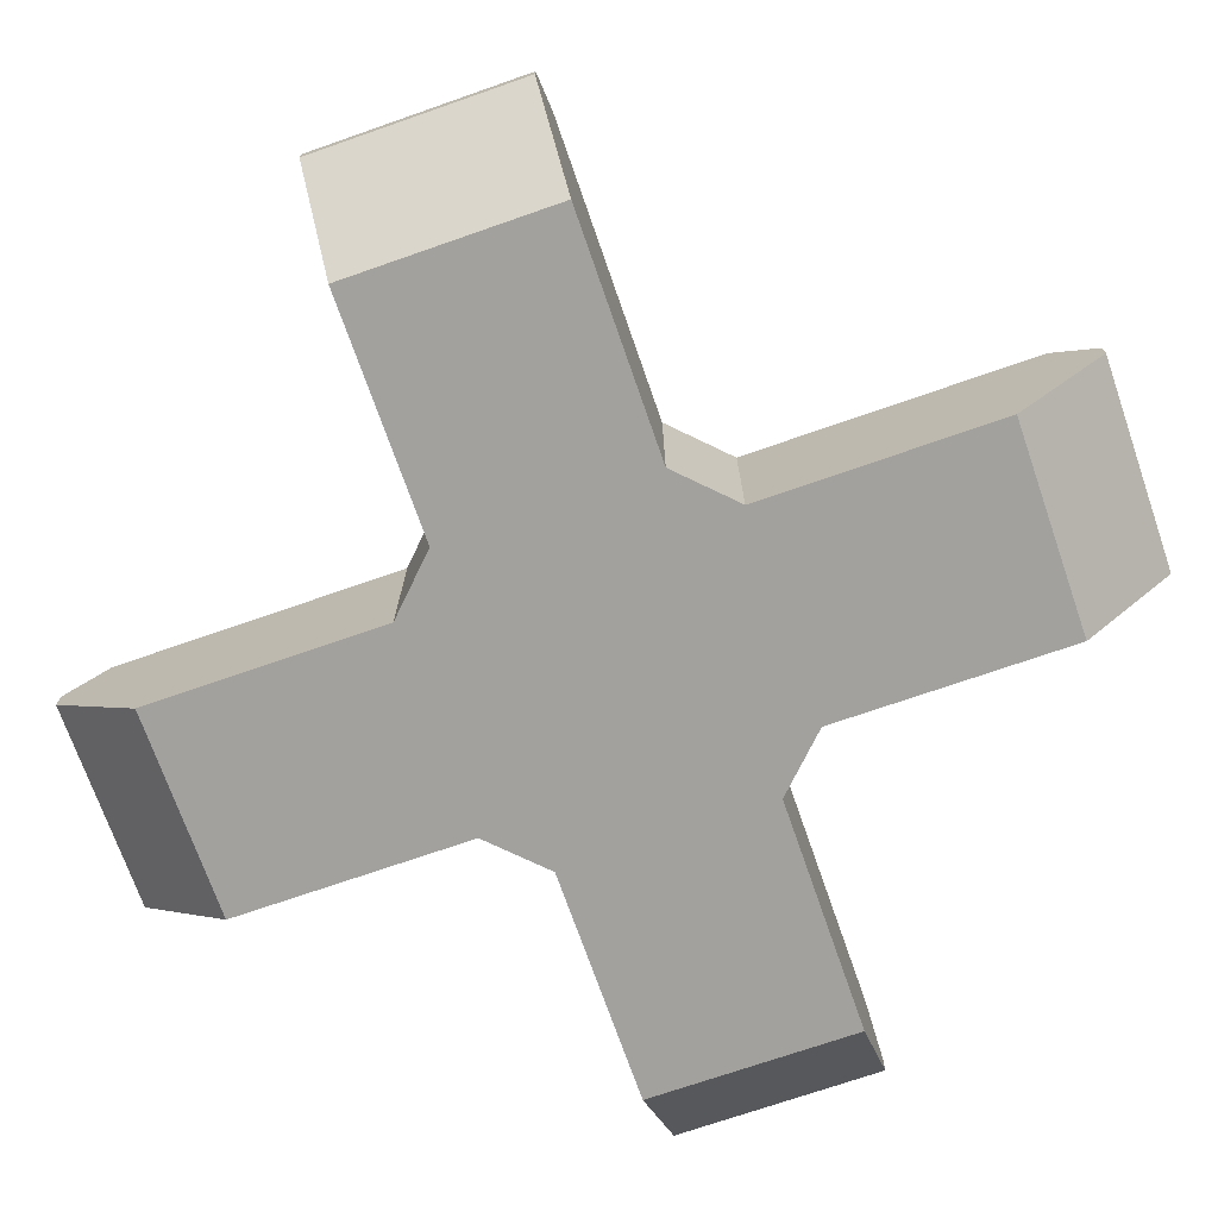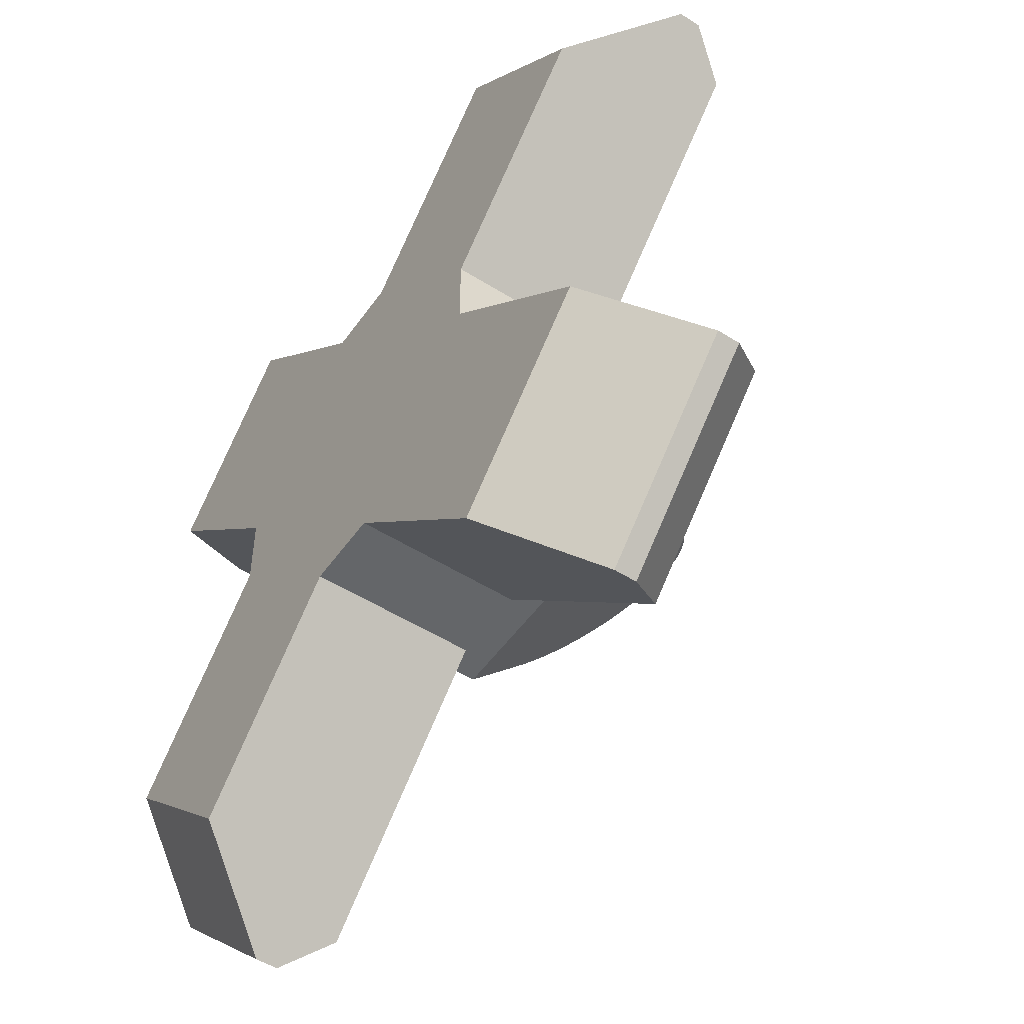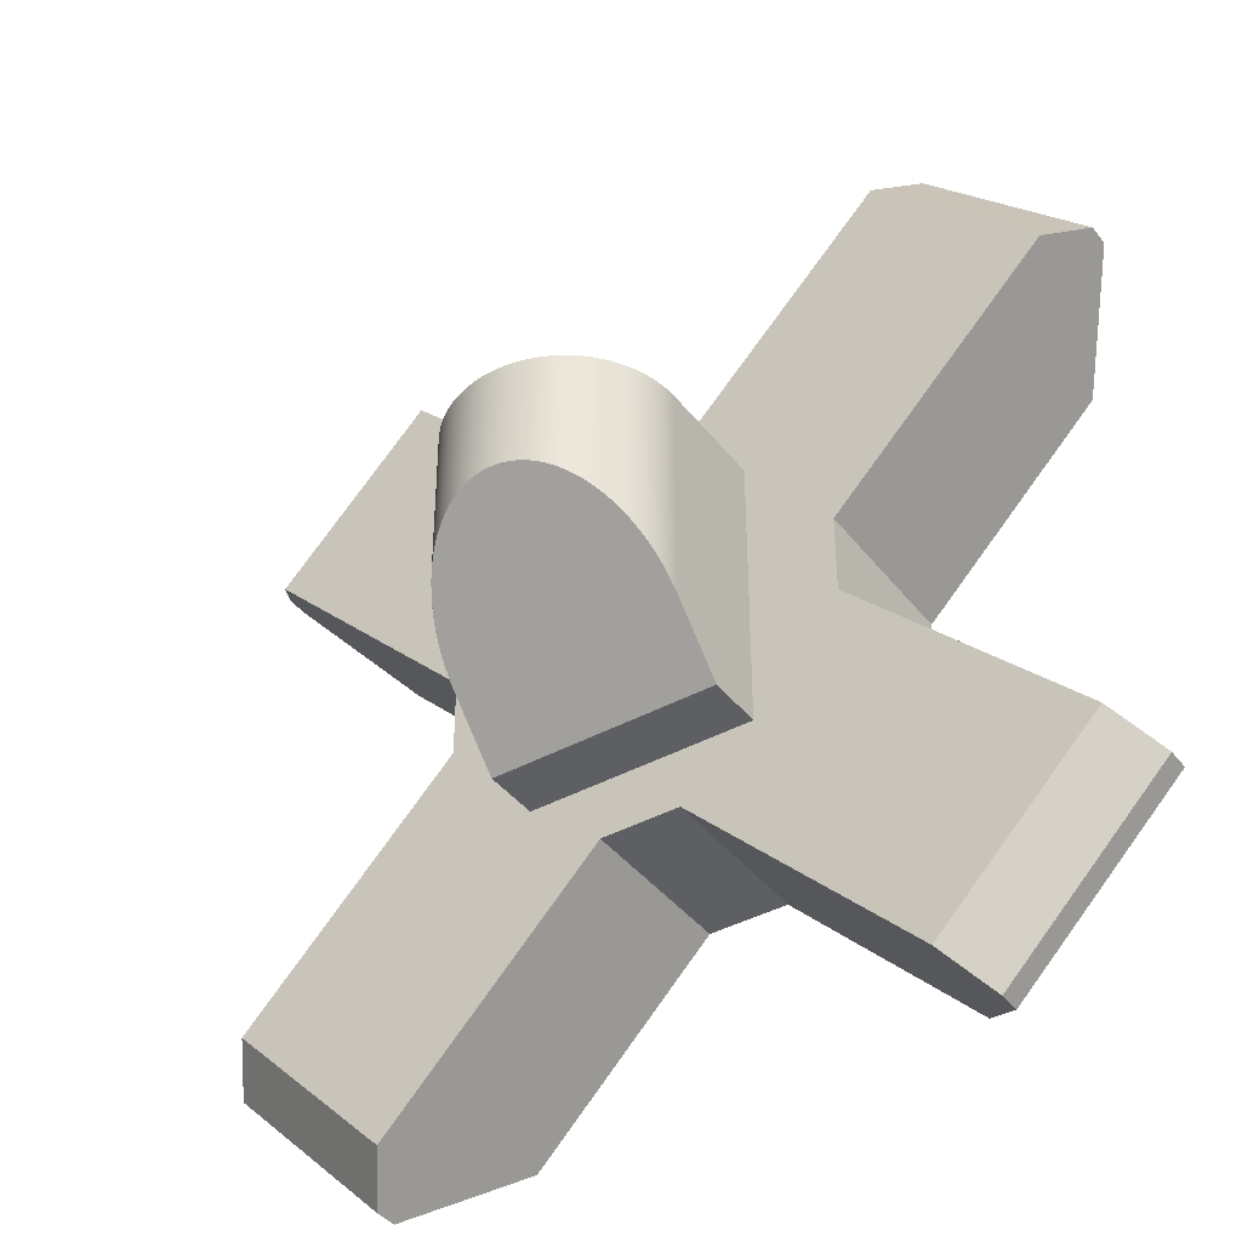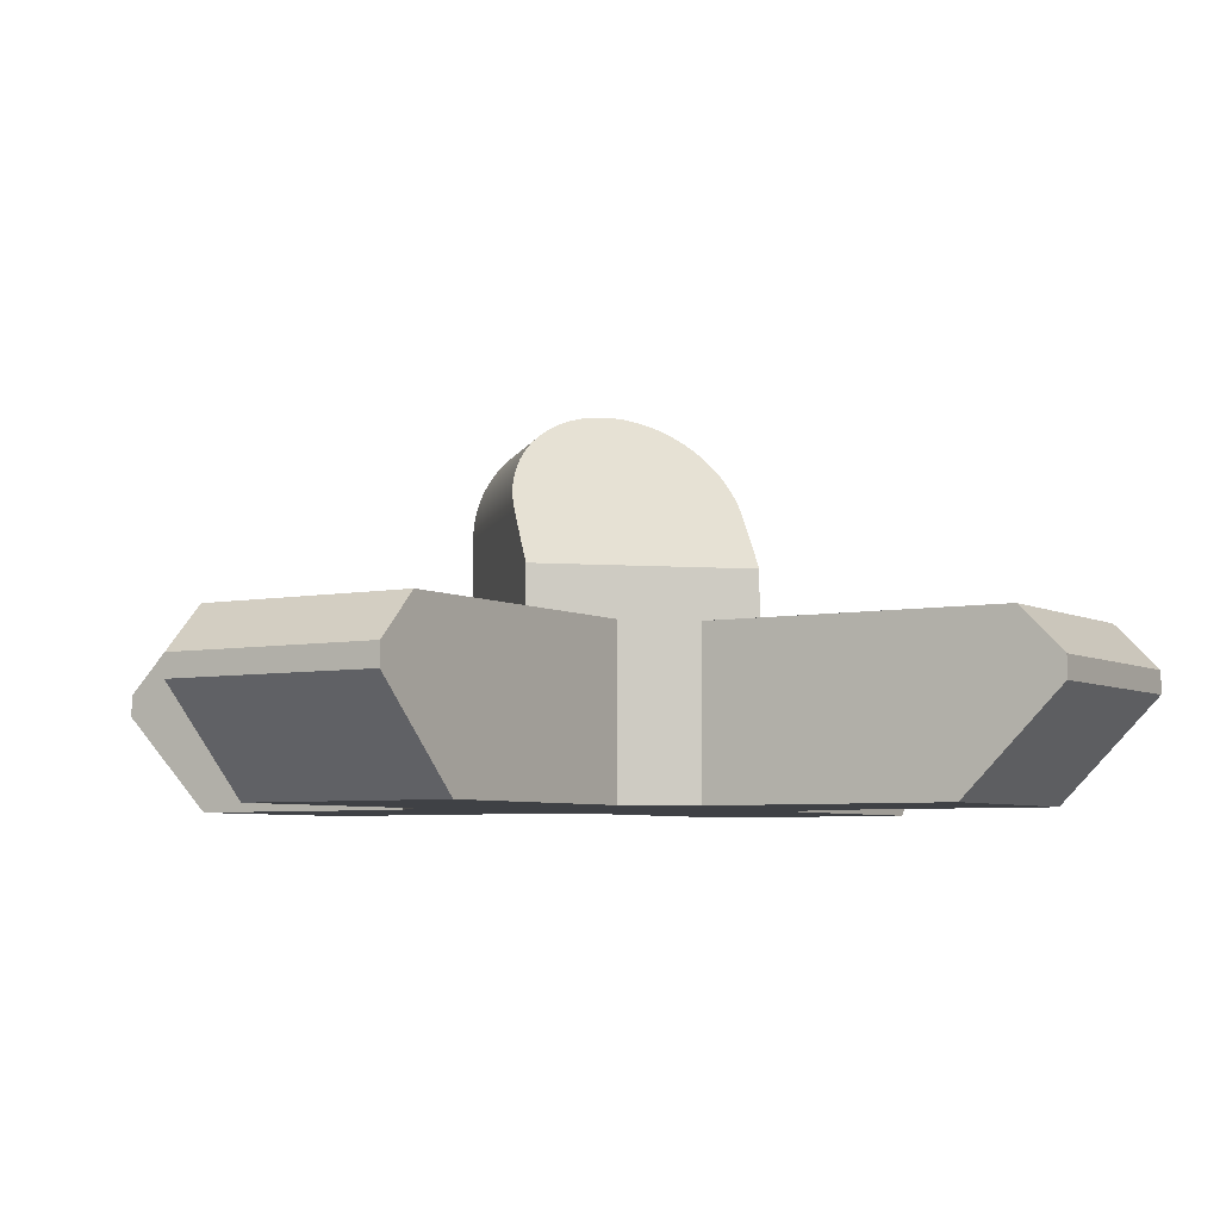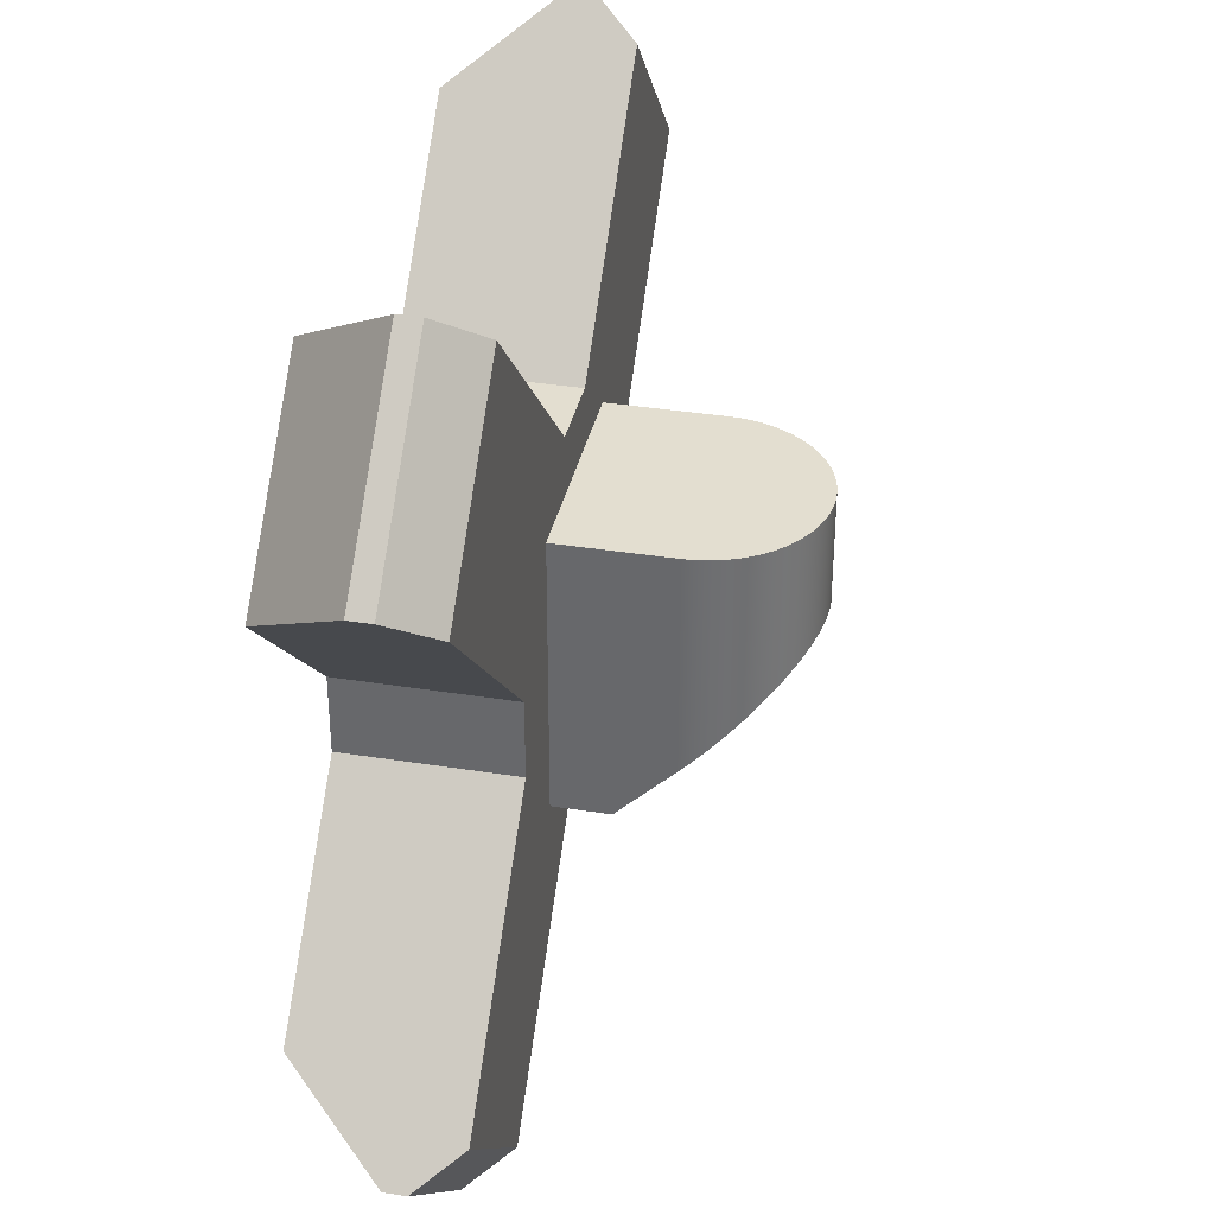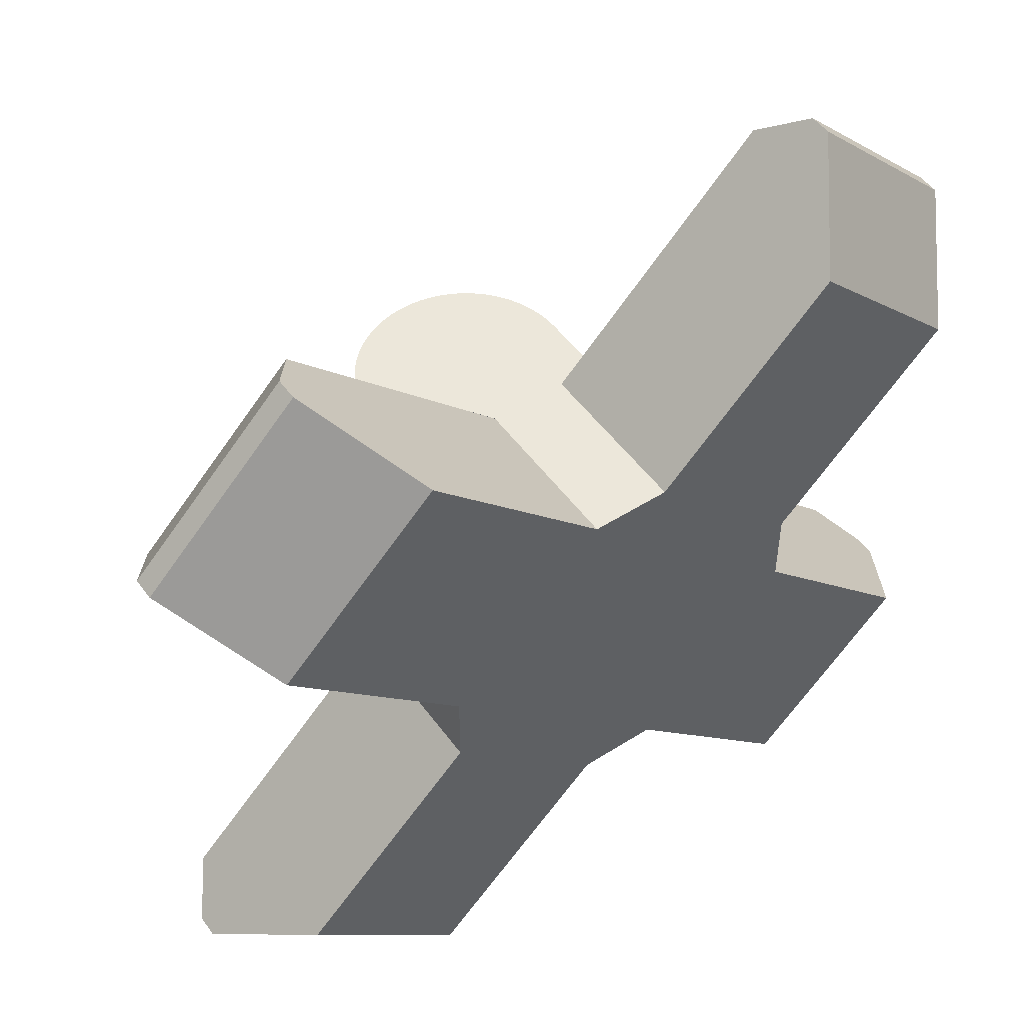
<metadata>
{"format":"obj","ext":"obj","renderer":"f3d","projection":"perspective","resolution":1024,"background":"white","views":[{"elev":-72.1,"azim":-25.8,"up":"+Z"},{"elev":-51.7,"azim":-124.3,"up":"+Y"},{"elev":-40.3,"azim":34.0,"up":"+Y"},{"elev":-5.6,"azim":-13.0,"up":"+Z"},{"elev":35.7,"azim":-78.1,"up":"+Y"},{"elev":50.6,"azim":145.2,"up":"+Y"}]}
</metadata>
<code>
g 1
v 0.001745 0.01247 0.15
v 3.139e-17 0.0125 0.15
v -0.001745 0.01247 0.15
v -0.003488 0.01238 0.1499
v 0.003488 0.01238 0.1499
v 0.005226 0.01223 0.1497
v -0.005226 0.01223 0.1497
v 0.006959 0.01201 0.1495
v -0.006959 0.01201 0.1495
v 0.008682 0.01174 0.1492
v -0.008682 0.01174 0.1492
v -0.0104 0.01141 0.1489
v 0.0104 0.01141 0.1489
v 0.0121 0.01101 0.1485
v -0.0121 0.01101 0.1485
v 0.01378 0.01056 0.1481
v -0.01378 0.01056 0.1481
v -0.01545 0.01005 0.1476
v 0.01545 0.01005 0.1476
v 0.0171 0.009485 0.147
v -0.0171 0.009485 0.147
v 0.01873 0.008859 0.1464
v -0.01873 0.008859 0.1464
v 0.02939 0.002951 0.1405
v -0.03078 0.001901 0.1394
v -0.03346 -0.0003428 0.1372
v -0.02034 0.008177 0.1457
v 0.02034 0.008177 0.1457
v -0.03597 -0.002767 0.1347
v -0.05 -0.0375 0.1
v 0.03597 -0.002767 0.1347
v 0.03346 -0.0003428 0.1372
v -0.0383 -0.005361 0.1321
v -0.02192 0.00744 0.1449
v 0.02192 0.00744 0.1449
v 0.0383 -0.005361 0.1321
v -0.04045 -0.008111 0.1294
v 0.02347 0.006647 0.1441
v 0.04045 -0.008111 0.1294
v -0.0424 -0.011 0.1265
v 0.0424 -0.011 0.1265
v -0.04415 -0.01403 0.1235
v -0.02347 0.006647 0.1441
v 0.04415 -0.01403 0.1235
v -0.04568 -0.01716 0.1203
v -0.025 0.005801 0.1433
v 0.025 0.005801 0.1433
v 0.04568 -0.01716 0.1203
v -0.02939 0.002951 0.1405
v 0.0265 0.004902 0.1424
v 0.04698 -0.0204 0.1171
v -0.04698 -0.0204 0.1171
v 0.03078 0.001901 0.1394
v -0.04806 -0.02372 0.1138
v -0.0265 0.004902 0.1424
v 0.04806 -0.02372 0.1138
v -0.04891 -0.0271 0.1104
v -0.02796 0.003952 0.1415
v 0.02796 0.003952 0.1415
v 0.04891 -0.0271 0.1104
v -0.04951 -0.03054 0.107
v 0.04951 -0.03054 0.107
v -0.04988 -0.03401 0.1035
v 0.04988 -0.03401 0.1035
v 0.05 -0.0375 0.1
v 0.05 -0.0625 0.075
v -0.05 -0.0625 0.075
v -0.05 -0.0625 0
v 0.05 -0.0625 0
v -0.05 0.0625 0
v -0.05 0.0625 0.1
v 0.05 0.0625 0
v 0.05 0.0625 0.1
v -0.04568 0.0625 0.1203
v -0.04045 0.0625 0.1294
v -0.0383 0.0625 0.1321
v -0.04415 0.0625 0.1235
v 0.04415 0.0625 0.1235
v 0.04568 0.0625 0.1203
v 0.04045 0.0625 0.1294
v 0.0424 0.0625 0.1265
v -0.0424 0.0625 0.1265
v -0.03597 0.0625 0.1347
v -0.04806 0.0625 0.1138
v -0.04698 0.0625 0.1171
v -0.04951 0.0625 0.107
v -0.04891 0.0625 0.1104
v -0.04988 0.0625 0.1035
v 0.04806 0.0625 0.1138
v 0.04891 0.0625 0.1104
v 0.04698 0.0625 0.1171
v 0.0383 0.0625 0.1321
v 0.03346 0.0625 0.1372
v 0.03597 0.0625 0.1347
v 0.0121 0.0625 0.1485
v 0.01545 0.0625 0.1476
v -0.008682 0.0625 0.1492
v -0.005226 0.0625 0.1497
v -0.025 0.0625 0.1433
v -0.02192 0.0625 0.1449
v -0.03078 0.0625 0.1394
v -0.02796 0.0625 0.1415
v 0.04951 0.0625 0.107
v 0.04988 0.0625 0.1035
v 0.02796 0.0625 0.1415
v 0.03078 0.0625 0.1394
v 0.01873 0.0625 0.1464
v 0.005226 0.0625 0.1497
v 0.008682 0.0625 0.1492
v -0.001745 0.0625 0.15
v 0.001745 0.0625 0.15
v -0.0121 0.0625 0.1485
v -0.01873 0.0625 0.1464
v -0.01545 0.0625 0.1476
v -0.03346 0.0625 0.1372
v 0.02192 0.0625 0.1449
v 0.025 0.0625 0.1433
f 1 2 3
f 4 5 1
f 4 6 5
f 3 4 1
f 7 8 6
f 4 7 6
f 9 10 8
f 7 9 8
f 9 11 10
f 12 13 10
f 12 14 13
f 11 12 10
f 15 16 14
f 12 15 14
f 15 17 16
f 18 19 16
f 18 20 19
f 17 18 16
f 21 22 20
f 18 21 20
f 21 23 22
f 24 25 26
f 27 28 22
f 26 29 24
f 23 27 22
f 30 31 32
f 29 33 24
f 34 35 28
f 30 36 31
f 33 37 24
f 34 38 35
f 30 39 36
f 37 40 24
f 27 34 28
f 30 41 39
f 40 42 24
f 34 43 38
f 30 44 41
f 42 45 24
f 46 47 38
f 30 48 44
f 24 49 25
f 46 50 47
f 30 51 48
f 45 52 24
f 43 46 38
f 32 53 30
f 52 54 24
f 46 55 50
f 30 56 51
f 54 57 24
f 58 59 50
f 30 60 56
f 57 61 24
f 58 24 59
f 30 62 60
f 61 63 24
f 55 58 50
f 30 64 62
f 58 49 24
f 30 65 64
f 66 65 30
f 53 24 30
f 63 30 24
f 30 67 66
f 68 69 66
f 66 67 68
f 70 67 30
f 70 68 67
f 30 71 70
f 72 65 66
f 72 73 65
f 66 69 72
f 68 70 72
f 72 69 68
f 74 75 76
f 75 74 77
f 71 78 79
f 71 80 81
f 77 82 75
f 83 84 85
f 83 86 87
f 83 71 88
f 71 89 90
f 79 91 71
f 71 92 80
f 71 93 94
f 71 95 96
f 71 97 98
f 71 99 100
f 71 101 102
f 85 74 83
f 88 86 83
f 71 103 104
f 91 89 71
f 94 92 71
f 71 105 106
f 96 107 71
f 71 108 109
f 71 110 111
f 71 112 97
f 71 113 114
f 102 99 71
f 71 83 115
f 87 84 83
f 90 103 71
f 106 93 71
f 109 95 71
f 98 110 71
f 100 113 71
f 76 83 74
f 81 78 71
f 71 116 117
f 111 108 71
f 115 101 71
f 117 105 71
f 114 112 71
f 70 71 73
f 107 116 71
f 104 73 71
f 73 72 70
f 71 30 63
f 88 63 61
f 86 61 57
f 87 57 54
f 84 54 52
f 85 52 45
f 74 45 42
f 77 42 40
f 82 40 37
f 75 37 33
f 76 33 29
f 83 29 26
f 115 26 25
f 101 49 58
f 101 25 49
f 102 55 46
f 102 58 55
f 99 43 34
f 99 46 43
f 100 27 23
f 100 34 27
f 113 21 18
f 113 23 21
f 114 17 15
f 114 18 17
f 112 12 11
f 112 15 12
f 97 9 7
f 97 11 9
f 98 4 3
f 98 7 4
f 110 3 2
f 2 111 110
f 108 111 1
f 1 5 108
f 109 108 6
f 6 8 109
f 95 109 10
f 10 13 95
f 96 95 14
f 14 16 96
f 107 96 19
f 19 20 107
f 116 107 22
f 22 28 116
f 117 116 35
f 35 38 117
f 105 117 47
f 47 50 105
f 106 105 59
f 59 24 106
f 93 106 53
f 94 93 32
f 92 94 31
f 80 92 36
f 81 80 39
f 78 81 41
f 79 78 44
f 91 79 48
f 89 91 51
f 90 89 56
f 103 90 60
f 104 103 62
f 73 104 64
f 64 65 73
f 62 64 104
f 60 62 103
f 56 60 90
f 51 56 89
f 48 51 91
f 44 48 79
f 41 44 78
f 39 41 81
f 36 39 80
f 31 36 92
f 32 31 94
f 53 32 93
f 24 53 106
f 50 59 105
f 38 47 117
f 28 35 116
f 20 22 107
f 16 19 96
f 13 14 95
f 8 10 109
f 5 6 108
f 2 1 111
f 3 110 98
f 7 98 97
f 11 97 112
f 15 112 114
f 18 114 113
f 23 113 100
f 34 100 99
f 46 99 102
f 58 102 101
f 25 101 115
f 26 115 83
f 29 83 76
f 33 76 75
f 37 75 82
f 40 82 77
f 42 77 74
f 45 74 85
f 52 85 84
f 54 84 87
f 57 87 86
f 61 86 88
f 63 88 71
g 3
v 0.09747 -0.1682 -0.025
v 0.1682 -0.09747 -0.025
v 0.2 -0.1293 0.02
v 0.1293 -0.2 0.02
v 0.2 -0.1293 0.03
v 0.1293 -0.2 0.03
v 0.1859 -0.1151 0.05
v 0.1151 -0.1859 0.05
v 0.08839 -0.01768 0.05
v 0.08839 -0.01768 -0.025
v 0.01768 -0.08839 0.05
v 0.01768 -0.08839 -0.025
v 0.08839 0.01768 -0.025
v 0.08839 0.01768 0.05
v -0.01768 -0.08839 0.05
v -0.01768 -0.08839 -0.025
v 0.1682 0.09747 -0.025
v 0.2 0.1293 0.02
v 0.2 0.1293 0.03
v 0.1859 0.1151 0.05
v 0.1293 0.2 0.02
v 0.09747 0.1682 -0.025
v 0.1293 0.2 0.03
v 0.1151 0.1859 0.05
v 0.01768 0.08839 0.05
v 0.01768 0.08839 -0.025
v -0.01768 0.08839 -0.025
v -0.01768 0.08839 0.05
v -0.1293 0.2 0.03
v -0.1151 0.1859 0.05
v -0.09747 0.1682 -0.025
v -0.1293 0.2 0.02
v -0.1682 0.09747 -0.025
v -0.2 0.1293 0.02
v -0.2 0.1293 0.03
v -0.1859 0.1151 0.05
v -0.08839 0.01768 -0.025
v -0.08839 0.01768 0.05
v -0.08839 -0.01768 -0.025
v -0.08839 -0.01768 0.05
v -0.1151 -0.1859 0.05
v -0.1859 -0.1151 0.05
v -0.1682 -0.09747 -0.025
v -0.09747 -0.1682 -0.025
v -0.1293 -0.2 0.03
v -0.1293 -0.2 0.02
v -0.2 -0.1293 0.02
v -0.2 -0.1293 0.03
f 118 119 120
f 120 121 118
f 122 123 121
f 121 120 122
f 124 125 123
f 123 122 124
f 124 122 120
f 126 124 119
f 119 127 126
f 120 119 124
f 125 118 121
f 121 123 125
f 128 129 118
f 125 128 118
f 130 131 126
f 126 127 130
f 129 128 132
f 132 133 129
f 134 135 136
f 136 137 134
f 131 130 134
f 137 131 134
f 138 135 134
f 134 139 138
f 136 140 141
f 141 137 136
f 140 136 135
f 135 138 140
f 139 141 140
f 139 142 141
f 140 138 139
f 139 143 142
f 142 143 144
f 144 145 142
f 144 146 147
f 146 144 148
f 148 149 146
f 147 145 144
f 149 148 150
f 150 151 149
f 146 152 153
f 153 147 146
f 152 146 149
f 149 151 152
f 154 152 151
f 154 155 153
f 153 152 154
f 151 150 154
f 155 154 156
f 156 157 155
f 155 132 128
f 158 132 157
f 128 125 124
f 128 131 155
f 132 155 157
f 155 145 147
f 155 137 142
f 124 126 128
f 157 159 158
f 142 145 155
f 131 137 155
f 137 141 142
f 147 153 155
f 126 131 128
f 127 129 133
f 127 156 154
f 154 144 143
f 150 148 144
f 133 160 127
f 127 119 118
f 127 160 156
f 144 154 150
f 118 129 127
f 154 134 130
f 143 134 154
f 154 130 127
f 133 161 160
f 143 139 134
f 158 162 163
f 132 158 161
f 161 133 132
f 163 161 158
f 157 156 160
f 159 160 164
f 164 165 159
f 160 159 157
f 160 161 163
f 163 164 160
f 165 162 158
f 158 159 165
f 162 165 164
f 164 163 162

</code>
